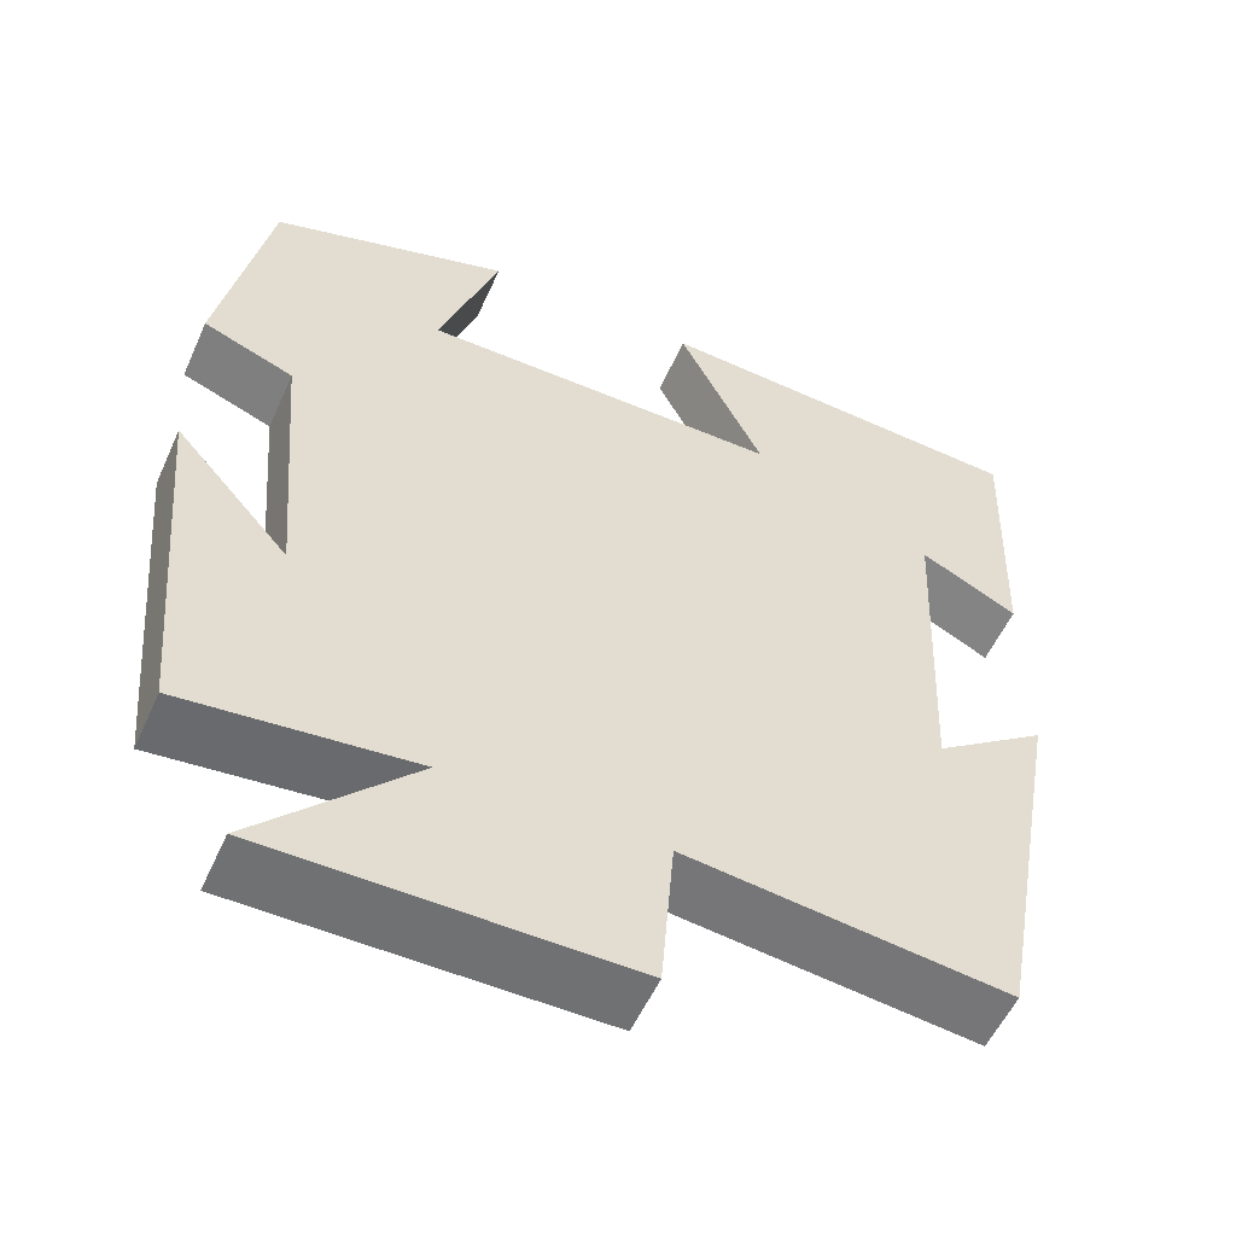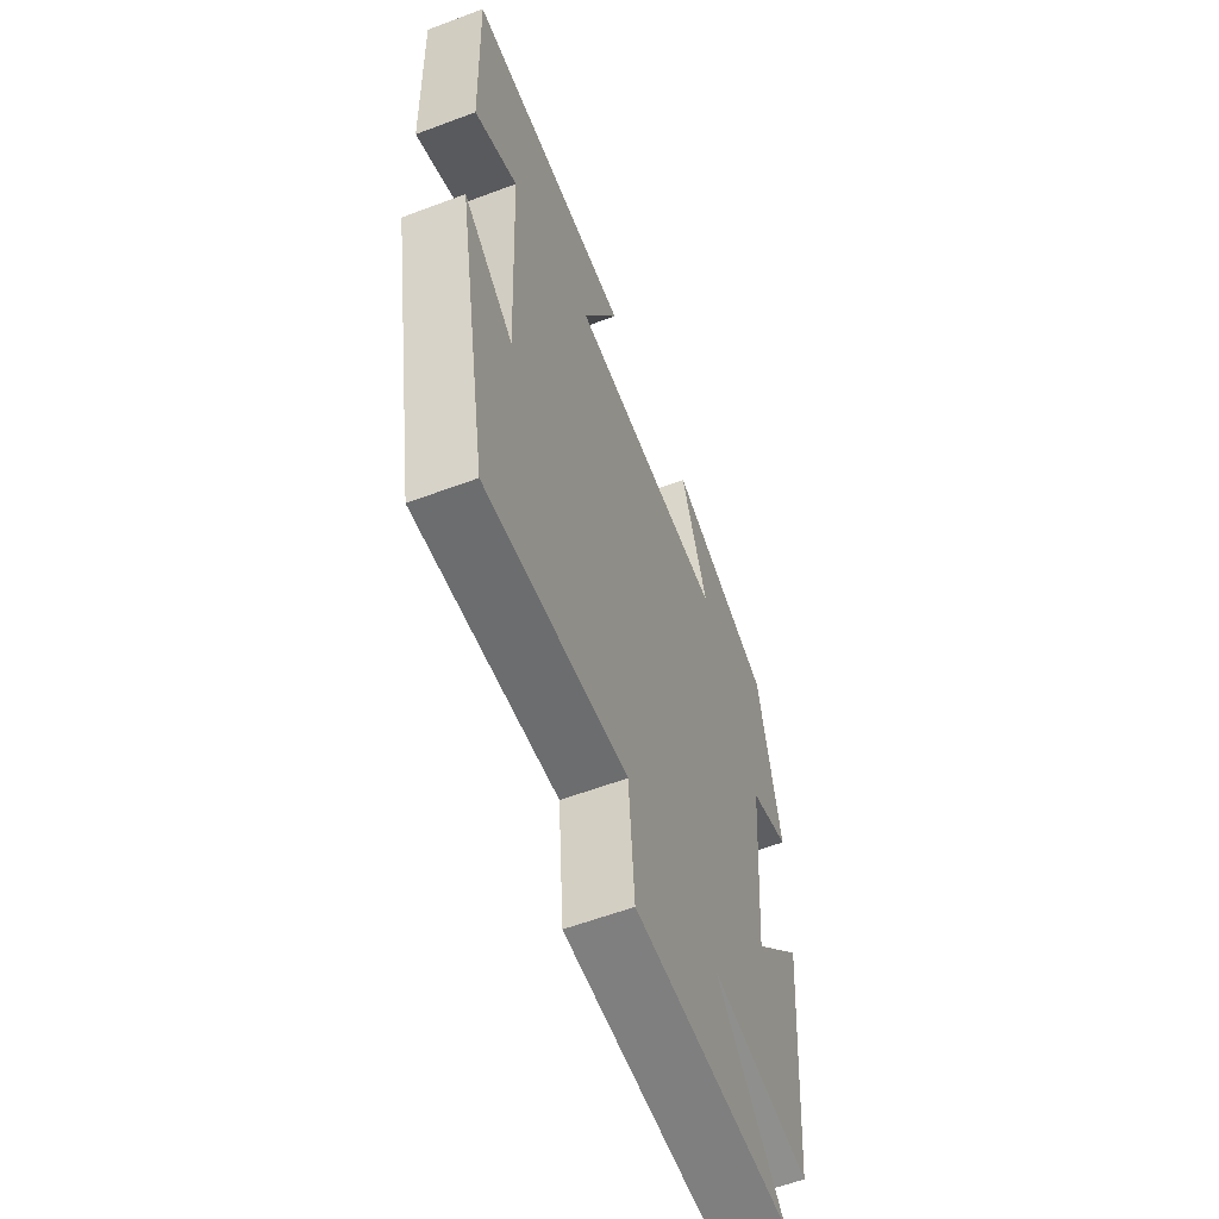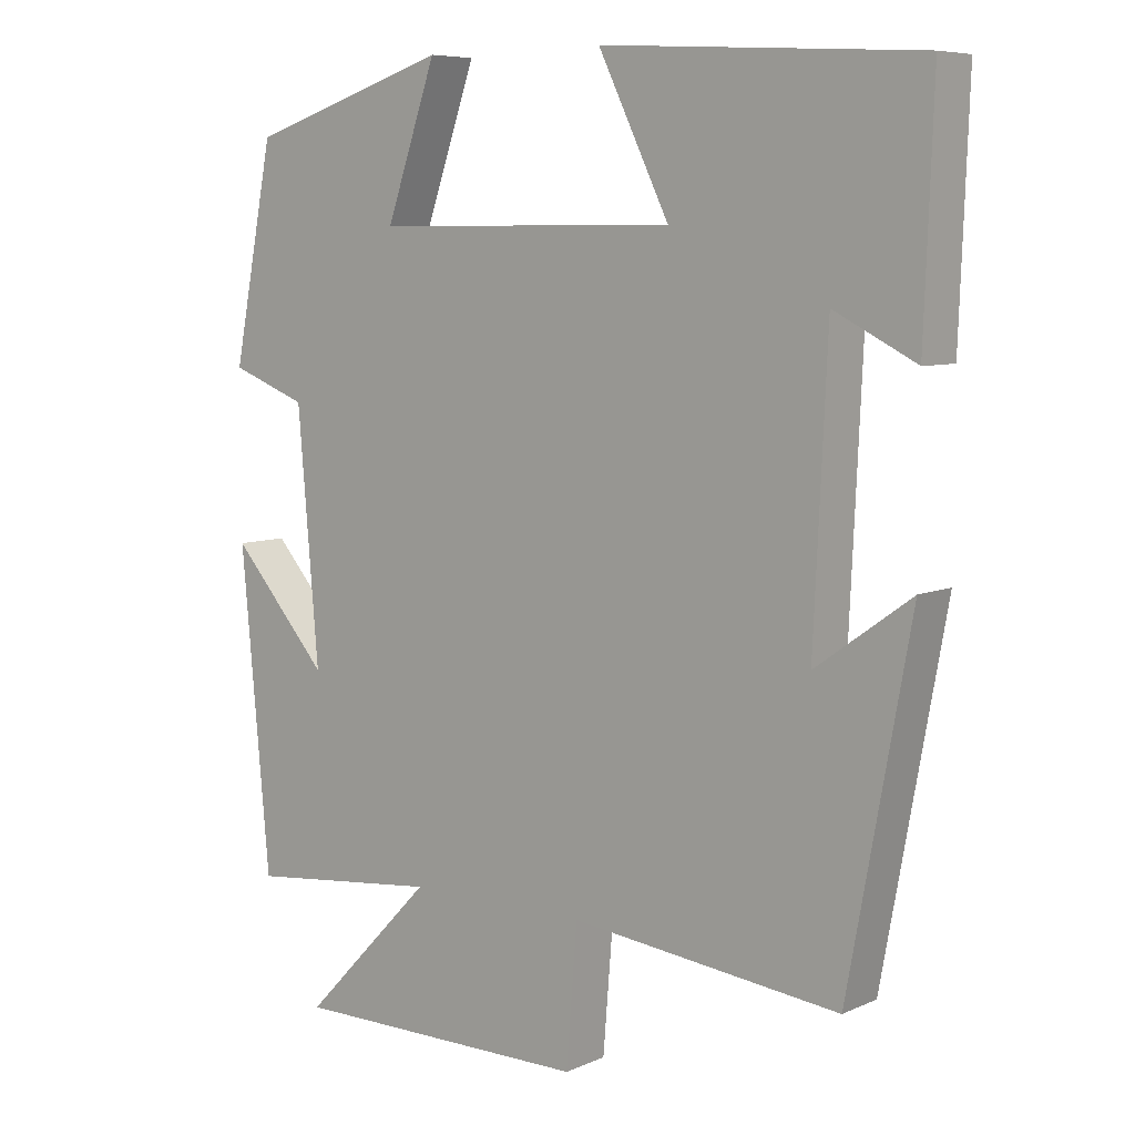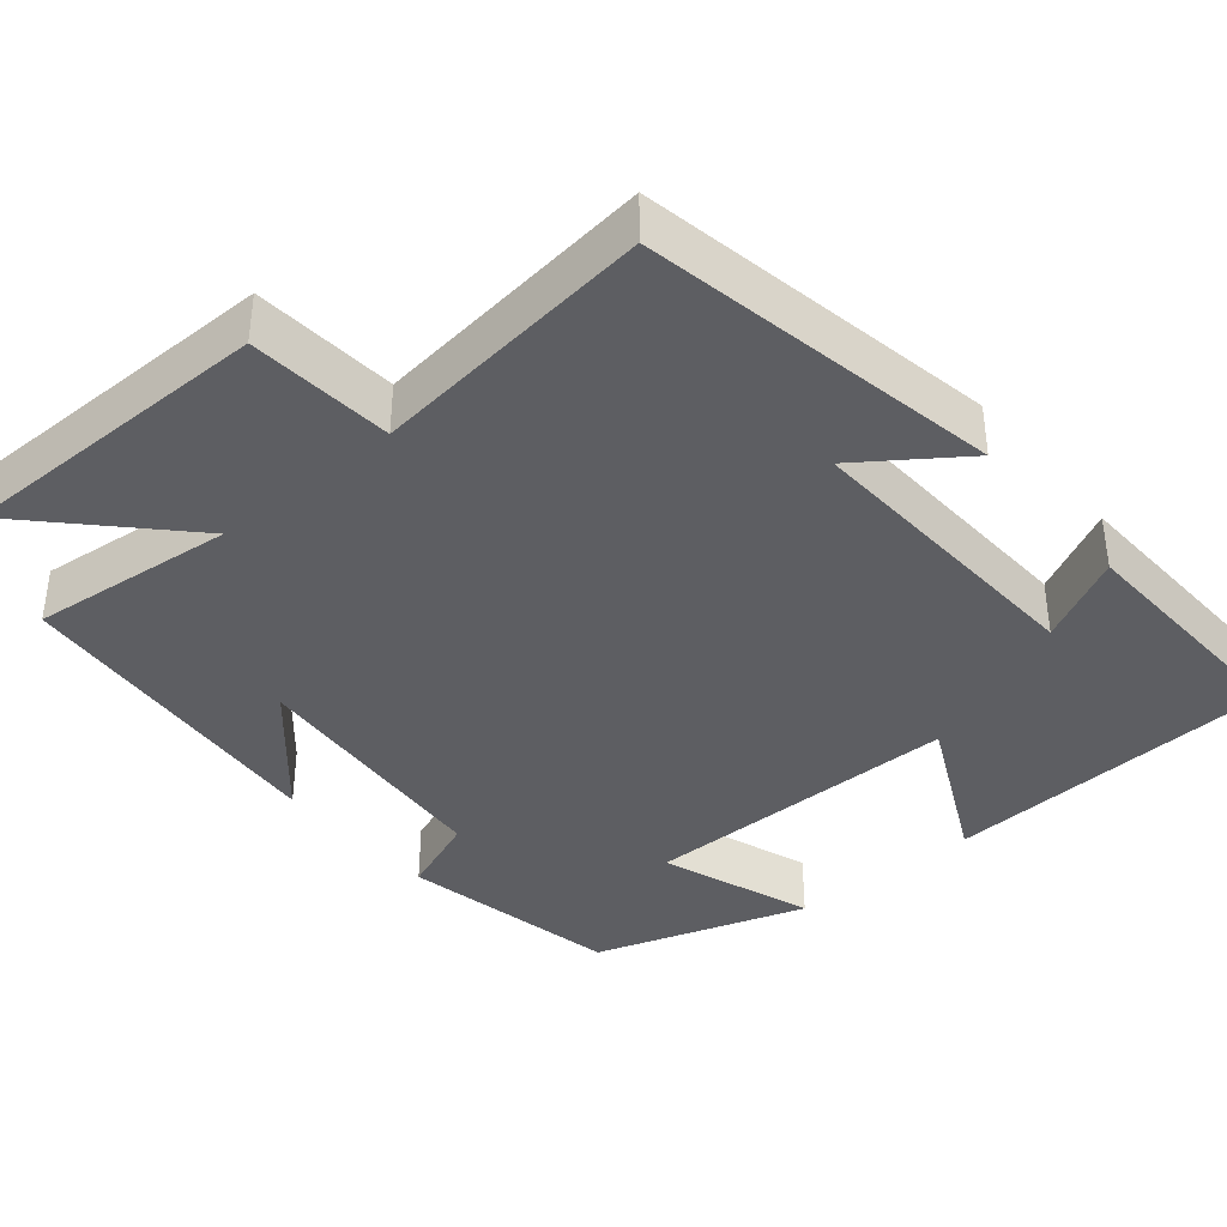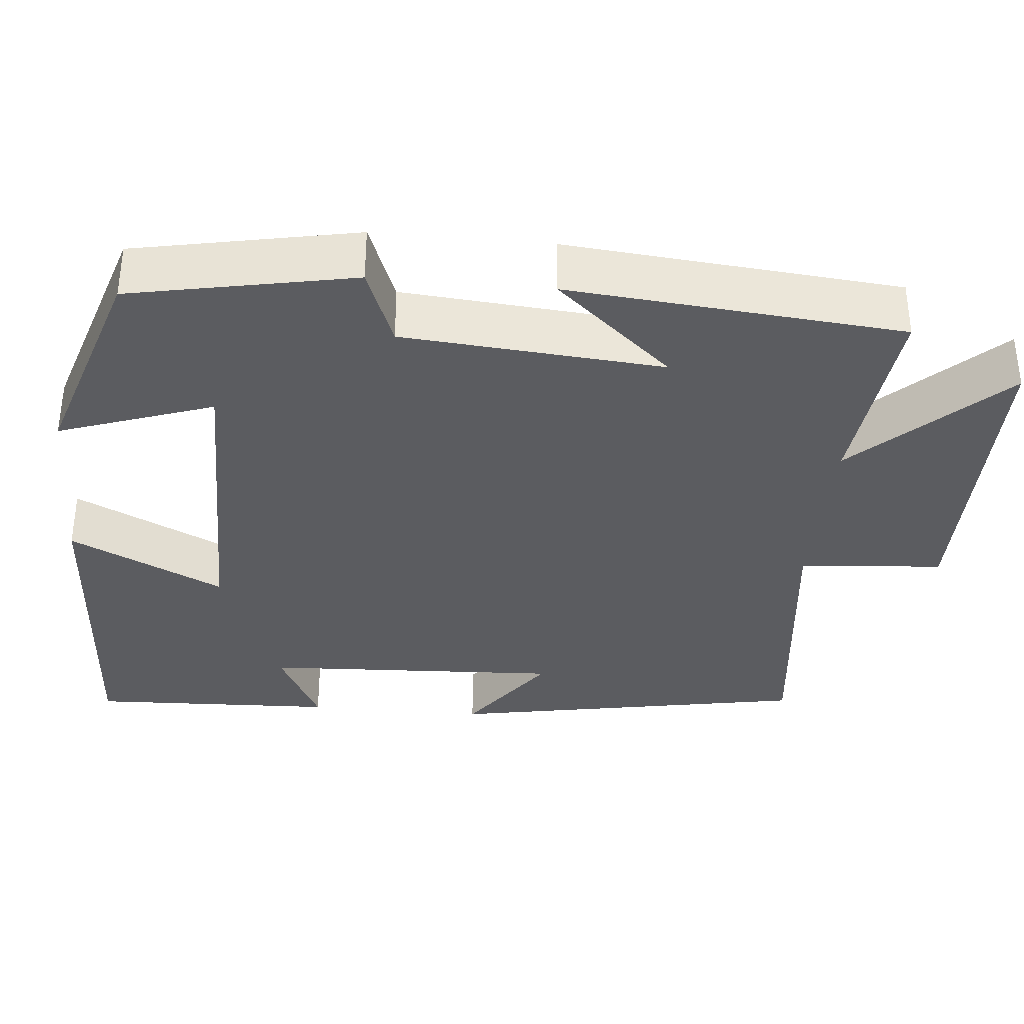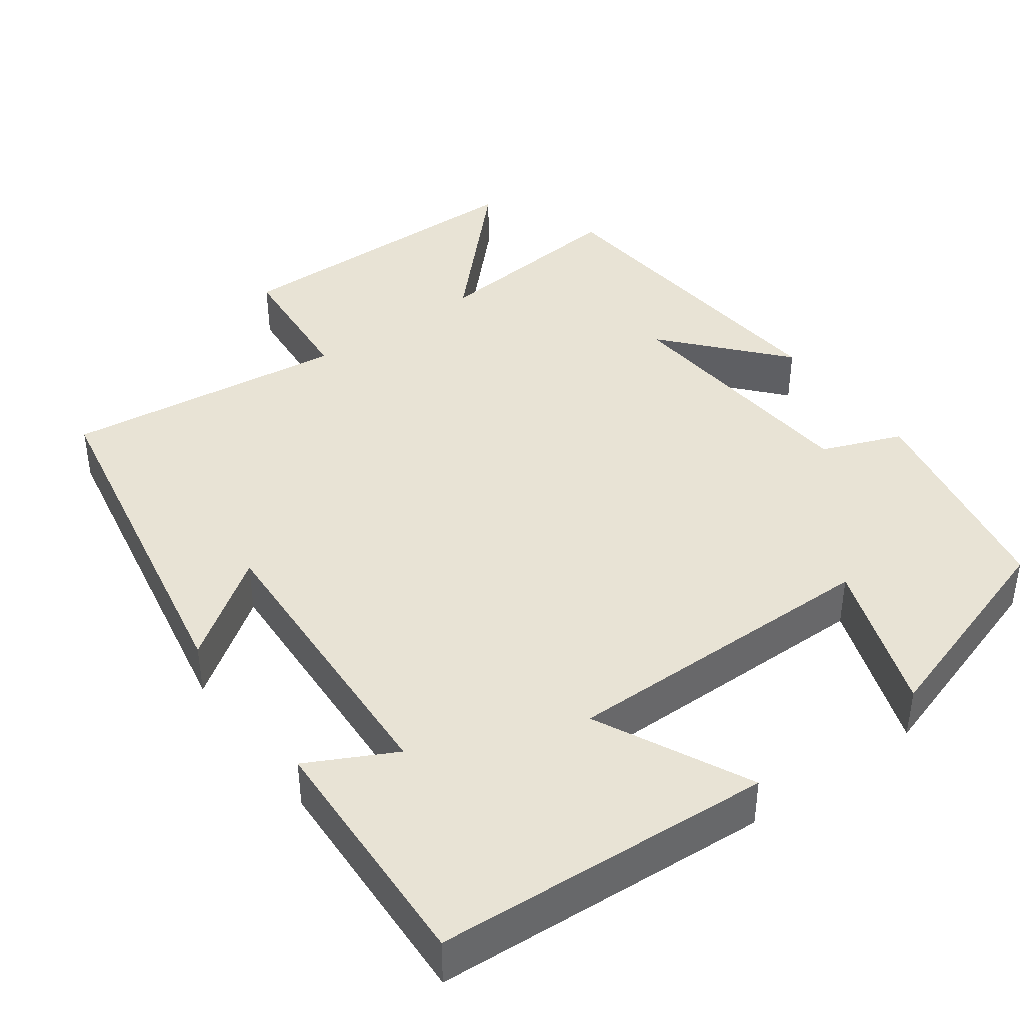
<metadata>
{"format":"obj","ext":"obj","renderer":"f3d","projection":"perspective","resolution":1024,"background":"white","views":[{"elev":-55.1,"azim":156.0,"up":"+Z"},{"elev":-59.8,"azim":-69.0,"up":"+Z"},{"elev":7.3,"azim":-141.0,"up":"+Z"},{"elev":-38.6,"azim":-140.0,"up":"+Y"},{"elev":-34.9,"azim":84.7,"up":"+Y"},{"elev":41.0,"azim":-35.9,"up":"+Y"}]}
</metadata>
<code>
v 0.444 0.07 0.411
v 0.5 0.07 0.125
v 0.396 0.07 0.085
v 0.368 0.07 -0.249
v 0.5 0.07 -0.099
v 0.461 0.07 -0.528
v 0.198 0.07 -0.5
v 0.377 0.07 -0.686
v -0.033 0.07 -0.686
v -0.048 0.07 -0.5
v -0.415 0.07 -0.542
v -0.5 0.07 -0.078
v -0.37 0.07 -0.171
v -0.388 0.07 0.215
v -0.5 0.07 0.158
v -0.512 0.07 0.475
v -0.079 0.07 0.5
v -0.176 0.07 0.302
v 0.238 0.07 0.302
v 0.169 0.07 0.5
v 0.444 0 0.411
v 0.5 0 0.125
v 0.396 0 0.085
v 0.368 0 -0.249
v 0.5 0 -0.099
v 0.461 0 -0.528
v 0.198 0 -0.5
v 0.377 0 -0.686
v -0.033 0 -0.686
v -0.048 0 -0.5
v -0.415 0 -0.542
v -0.5 0 -0.078
v -0.37 0 -0.171
v -0.388 0 0.215
v -0.5 0 0.158
v -0.512 0 0.475
v -0.079 0 0.5
v -0.176 0 0.302
v 0.238 0 0.302
v 0.169 0 0.5
f 1 2 3
f 20 1 3
f 19 20 3
f 18 19 3 4
f 16 17 18
f 16 18 4
f 14 15 16
f 14 16 4
f 13 14 4
f 10 11 12 13
f 10 13 4
f 7 8 9 10
f 7 10 4
f 4 5 6 7
f 23 22 21
f 23 21 40
f 23 40 39
f 24 23 39 38
f 38 37 36
f 24 38 36
f 36 35 34
f 24 36 34
f 24 34 33
f 33 32 31 30
f 24 33 30
f 30 29 28 27
f 24 30 27
f 27 26 25 24
f 1 21 22 2
f 2 22 23 3
f 3 23 24 4
f 4 24 25 5
f 5 25 26 6
f 6 26 27 7
f 7 27 28 8
f 8 28 29 9
f 9 29 30 10
f 10 30 31 11
f 11 31 32 12
f 12 32 33 13
f 13 33 34 14
f 14 34 35 15
f 15 35 36 16
f 16 36 37 17
f 17 37 38 18
f 18 38 39 19
f 19 39 40 20
f 20 40 21 1

</code>
